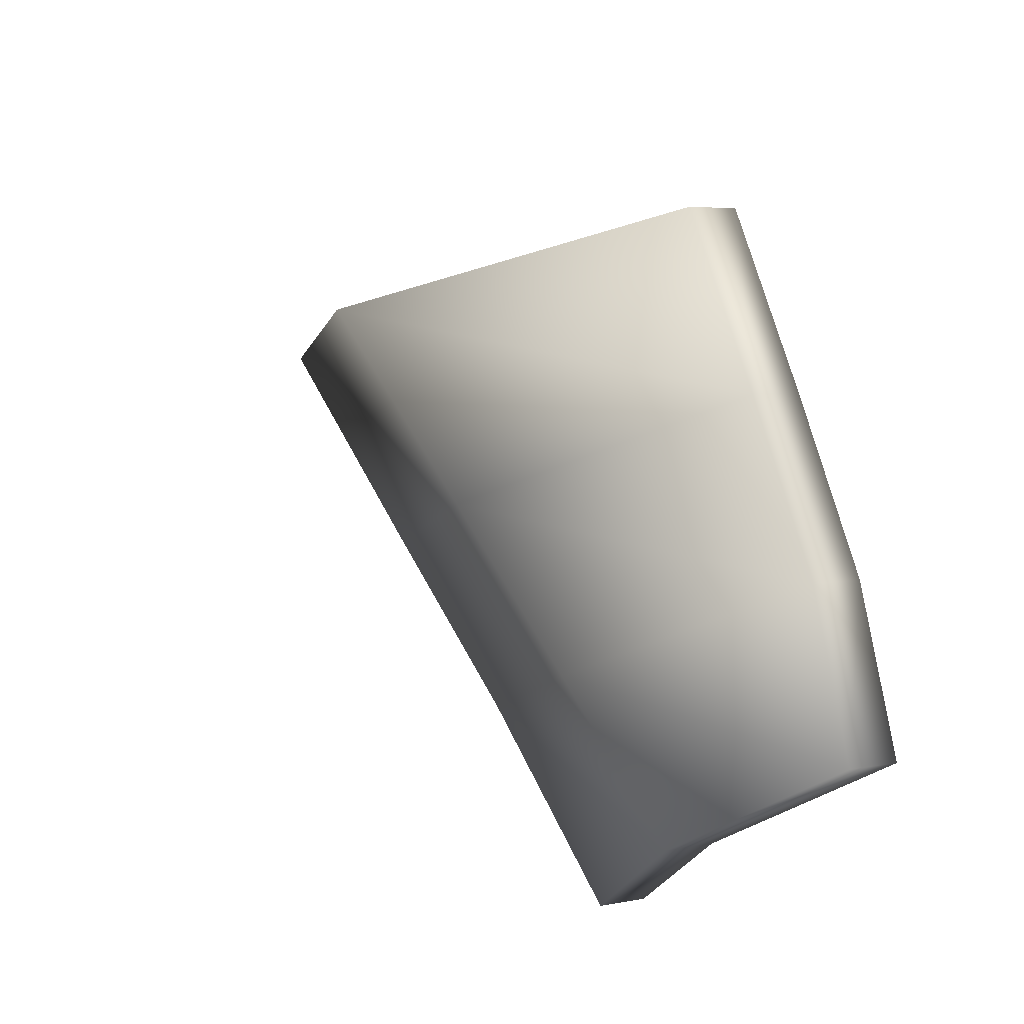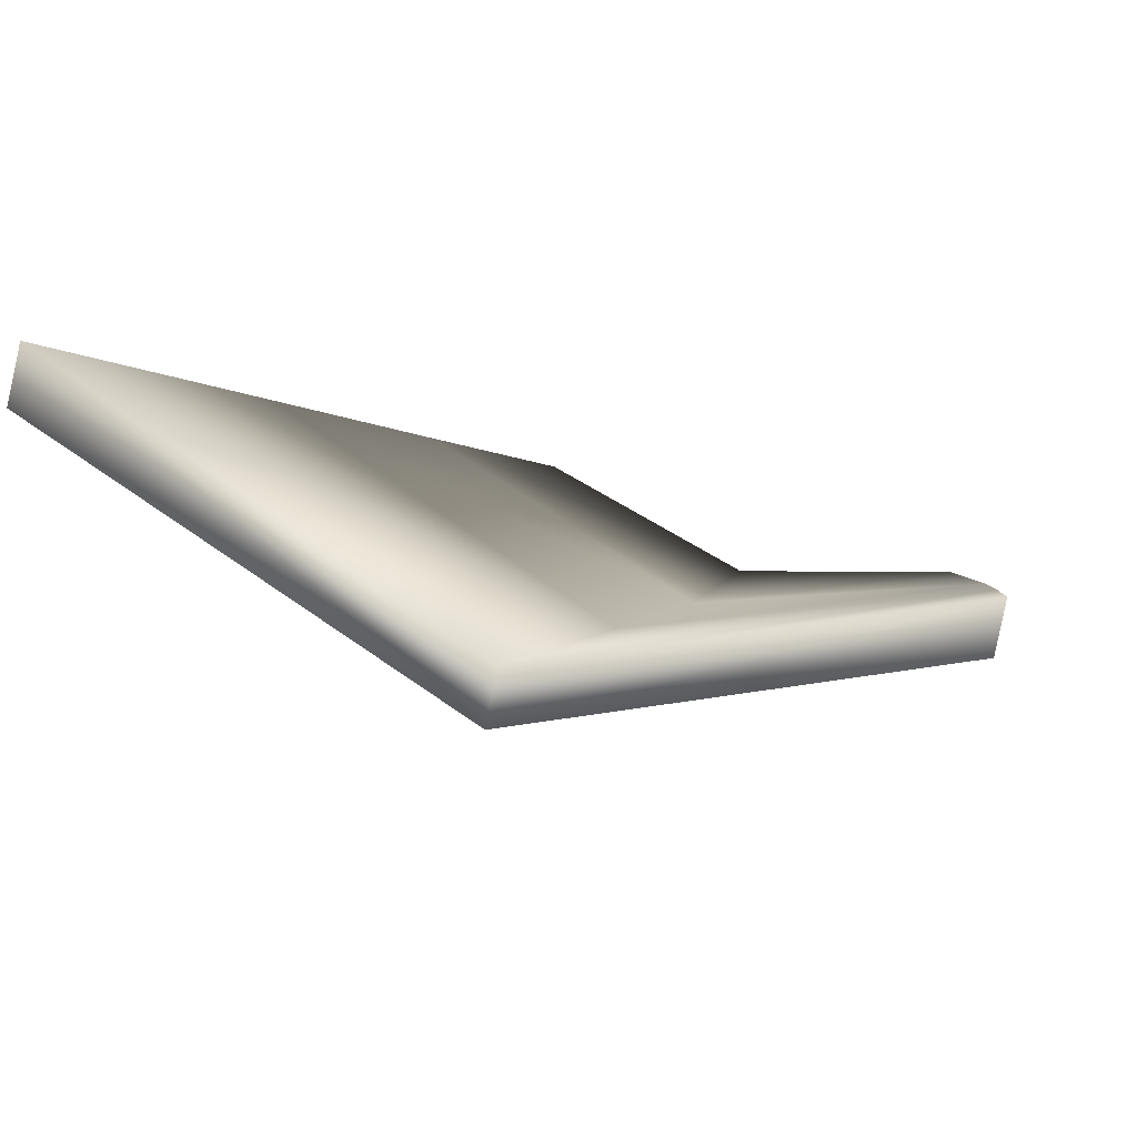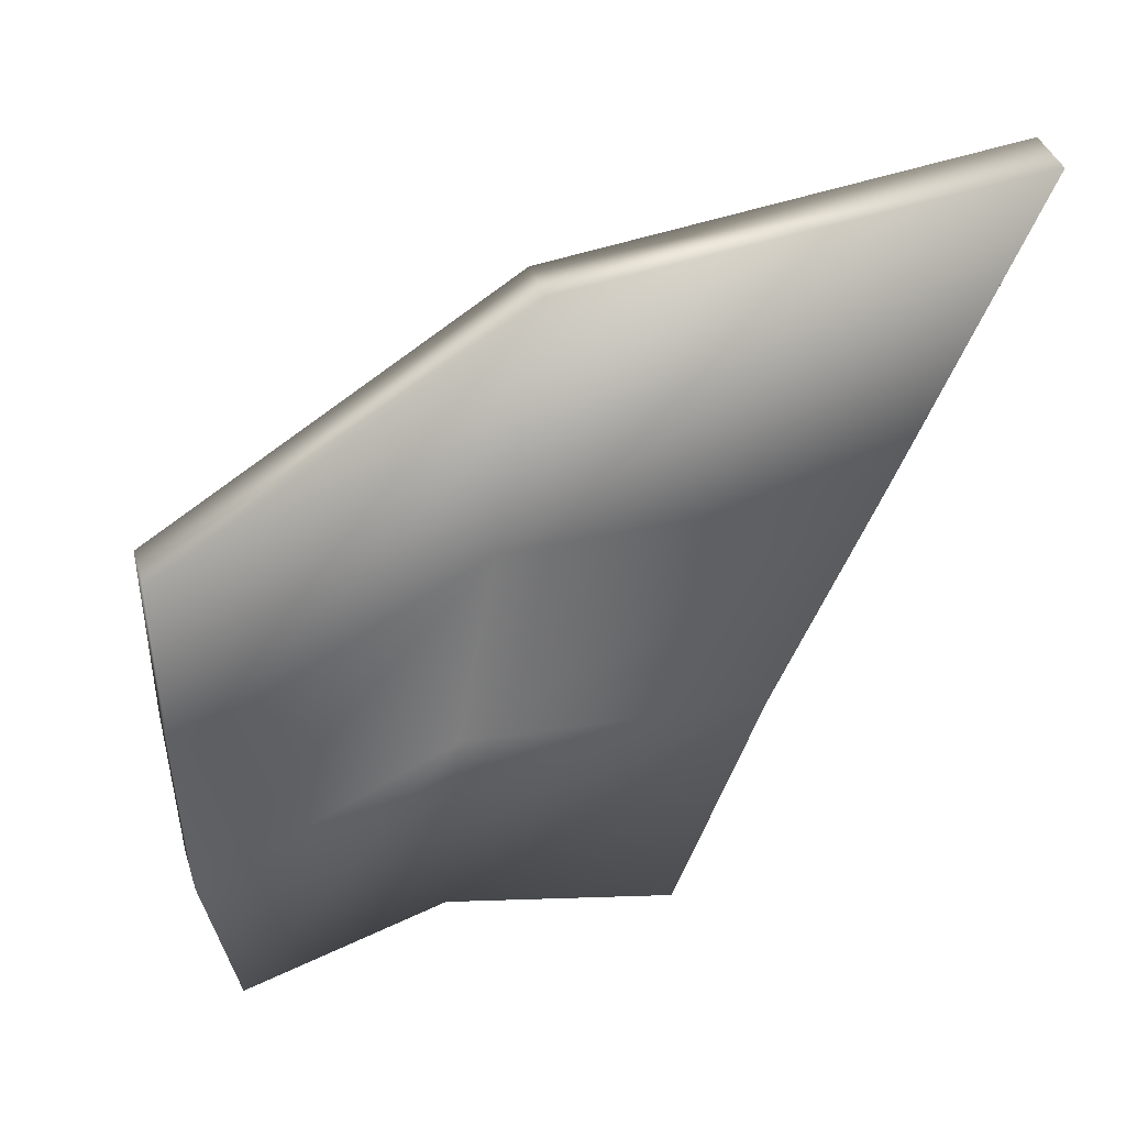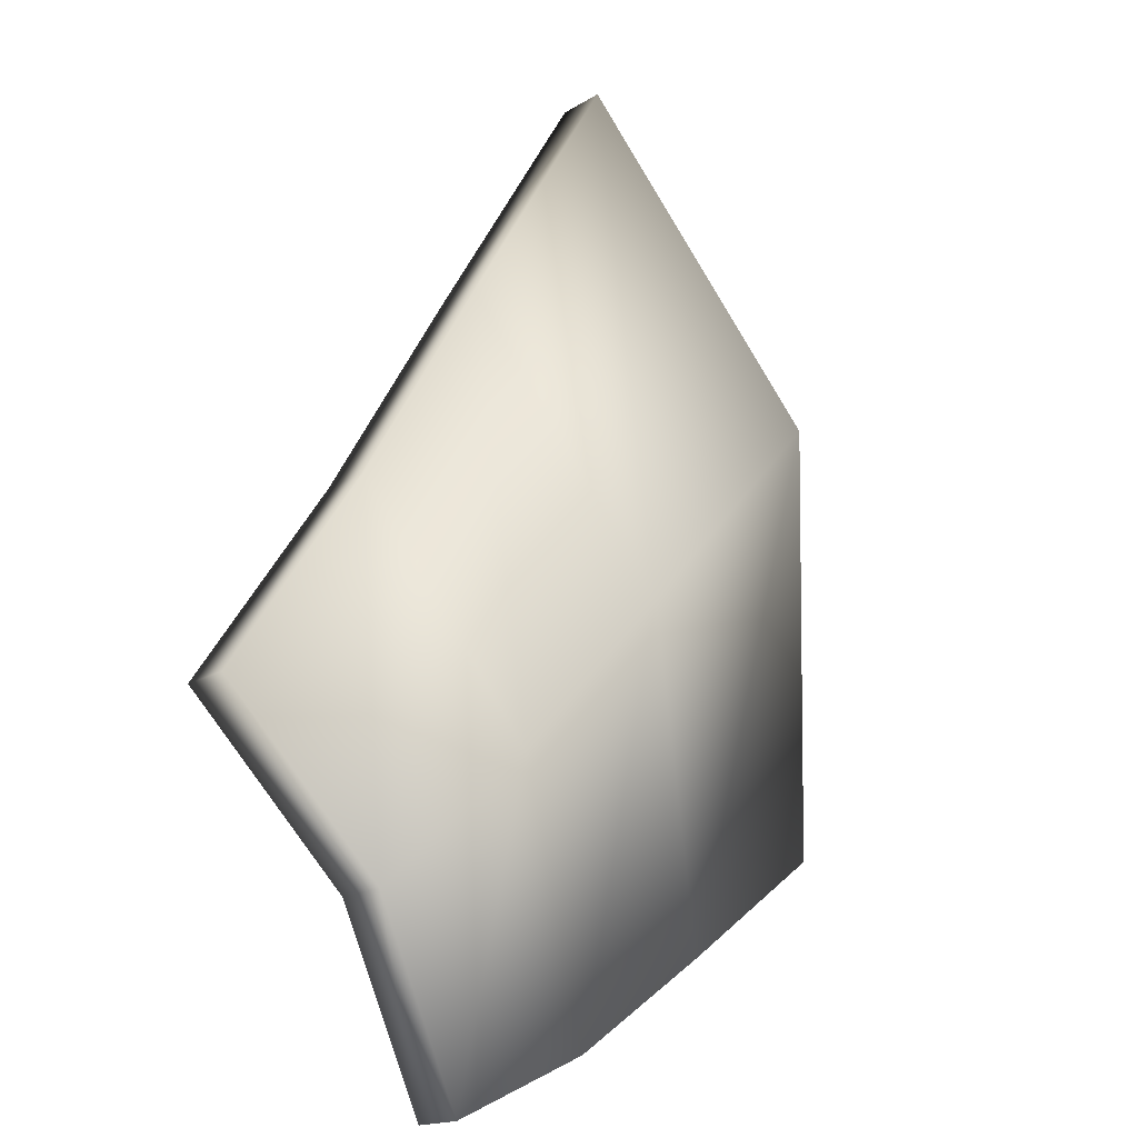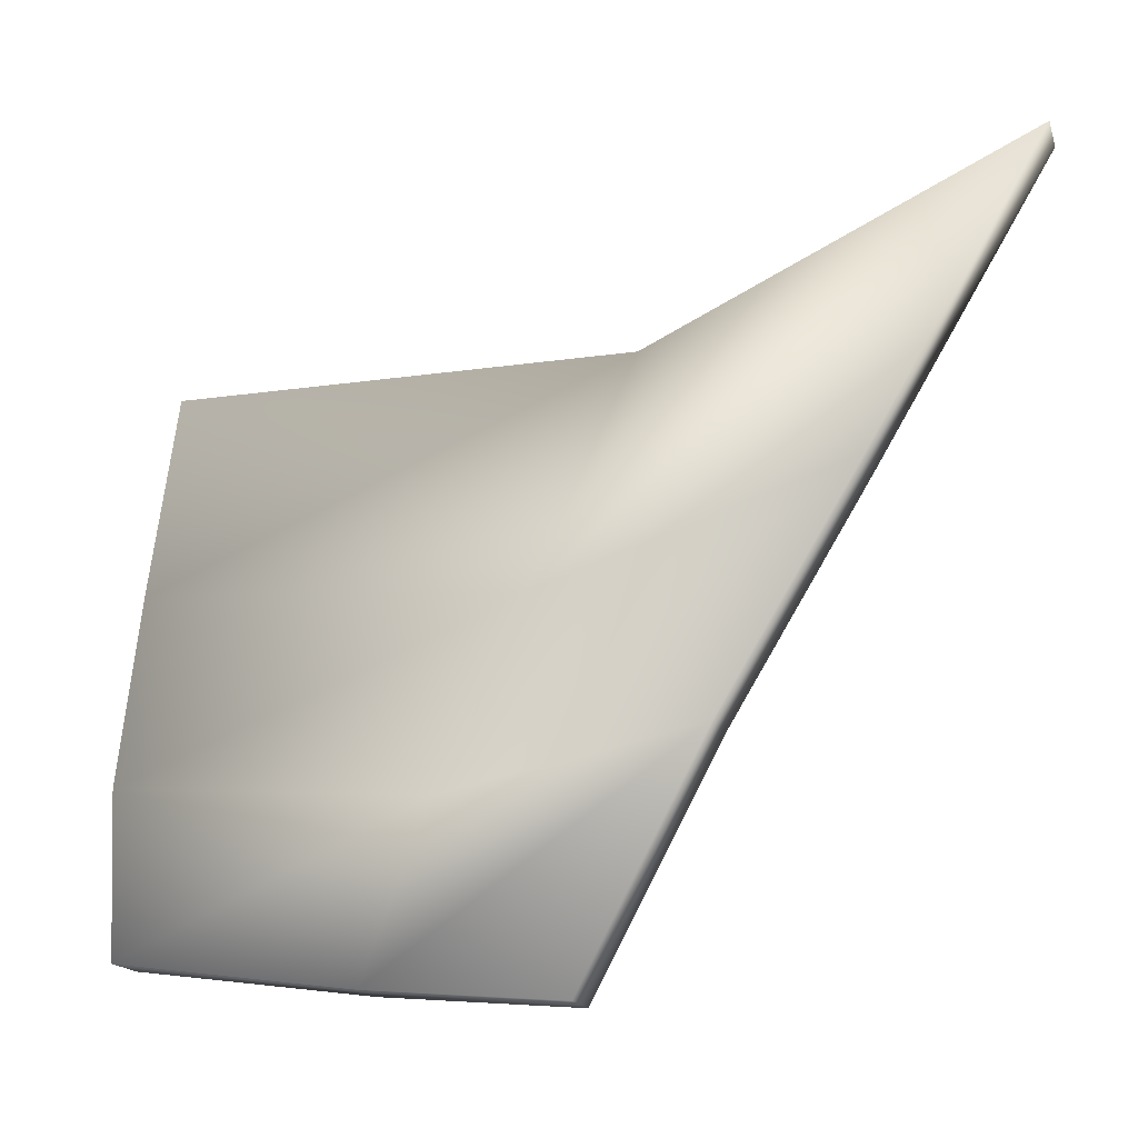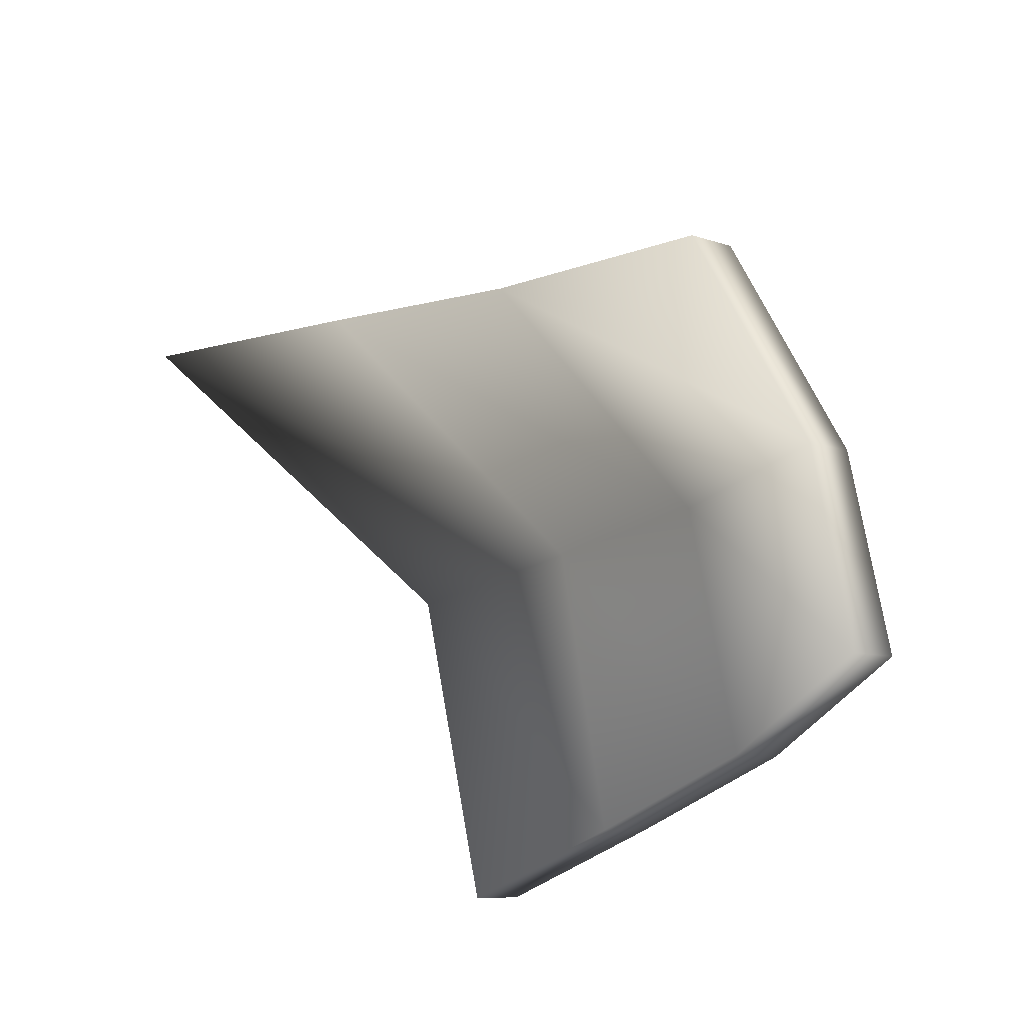
<metadata>
{"format":"obj","ext":"obj","renderer":"f3d","projection":"perspective","resolution":1024,"background":"white","views":[{"elev":-25.2,"azim":-56.2,"up":"+Z"},{"elev":77.5,"azim":-104.0,"up":"+Z"},{"elev":55.9,"azim":45.9,"up":"+Z"},{"elev":16.5,"azim":-154.0,"up":"+Y"},{"elev":-0.5,"azim":79.8,"up":"+Z"},{"elev":-49.0,"azim":127.9,"up":"+Y"}]}
</metadata>
<code>
o Sphere.007_Sphere.006
v -0.6714 7.946 0.8479
v -1.012 7.216 0.6216
v -0.6754 7.528 0.1022
v -0.89 7.152 0.1116
v -0.675 7.781 0.5605
v -0.9737 7.181 0.4364
v -0.9363 7.153 0.2634
v -0.6793 7.649 0.3338
v -0.9753 7.647 0.6721
v -0.8312 7.364 0.09187
v -0.9246 7.531 0.442
v -0.8836 7.438 0.2578
v -0.717 7.968 0.8335
v -1.057 7.238 0.6072
v -0.721 7.551 0.08788
v -0.9356 7.174 0.09725
v -0.7206 7.804 0.5461
v -1.019 7.204 0.422
v -0.9819 7.175 0.249
v -0.7249 7.672 0.3195
v -1.021 7.669 0.6578
v -0.8768 7.387 0.07752
v -0.9702 7.553 0.4277
v -0.9292 7.461 0.2435
f 12 7 4
f 9 2 6
f 11 6 7
f 8 12 10
f 1 9 11
f 5 11 12
f 24 22 16
f 21 23 18
f 23 24 19
f 20 15 22
f 13 17 23
f 17 20 24
f 4 16 22
f 1 13 21
f 20 17 5
f 6 18 19
f 2 14 18
f 15 20 8
f 22 15 3
f 7 19 16
f 21 14 2
f 17 13 1
f 10 12 4
f 11 9 6
f 12 11 7
f 3 8 10
f 5 1 11
f 8 5 12
f 19 24 16
f 14 21 18
f 18 23 19
f 24 20 22
f 21 13 23
f 23 17 24
f 10 4 22
f 9 1 21
f 8 20 5
f 7 6 19
f 6 2 18
f 3 15 8
f 10 22 3
f 4 7 16
f 9 21 2
f 5 17 1

</code>
